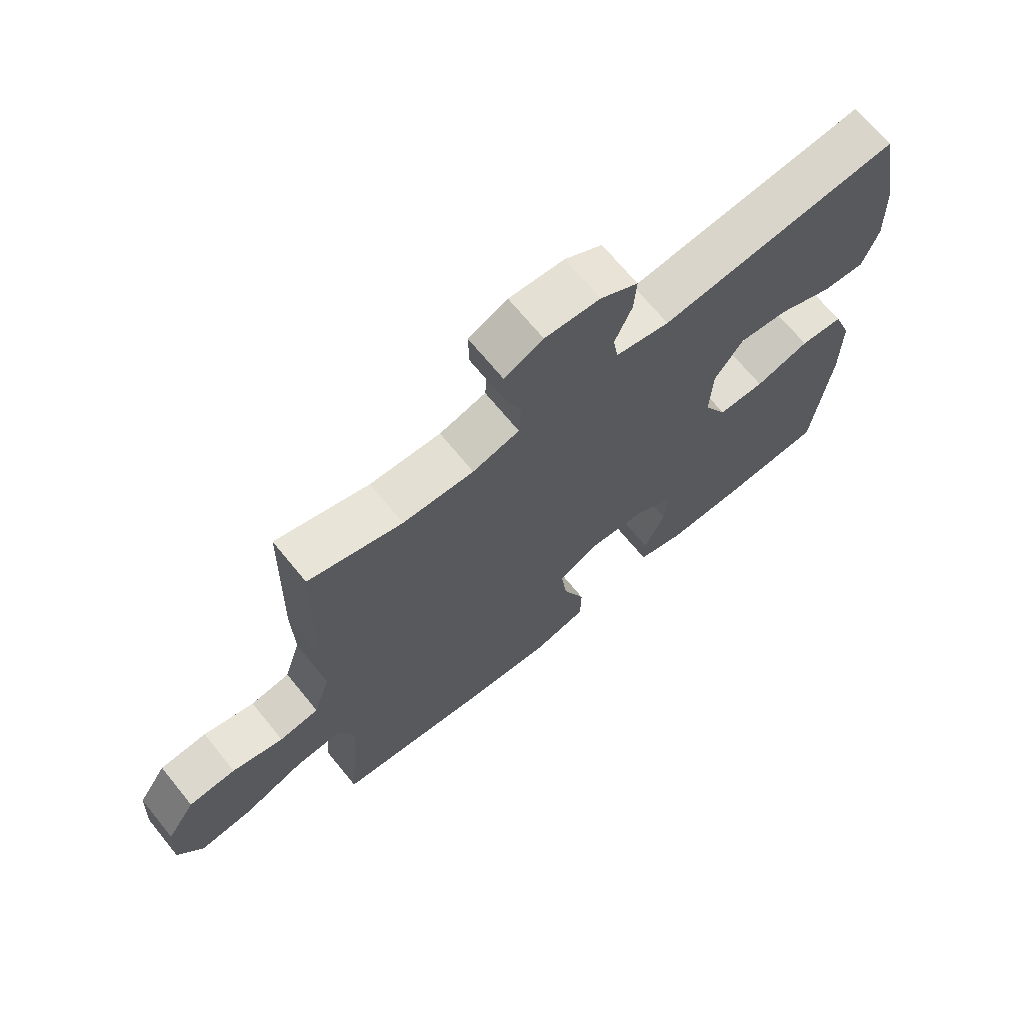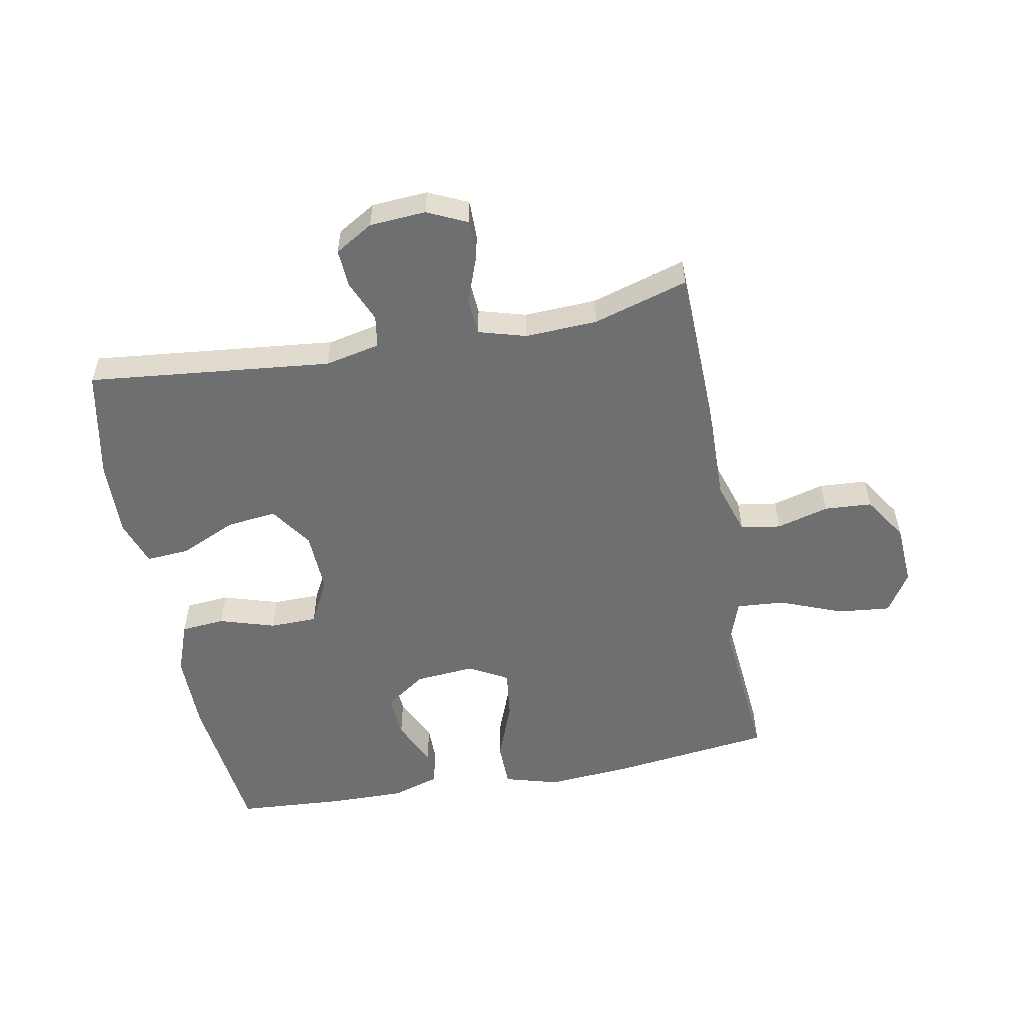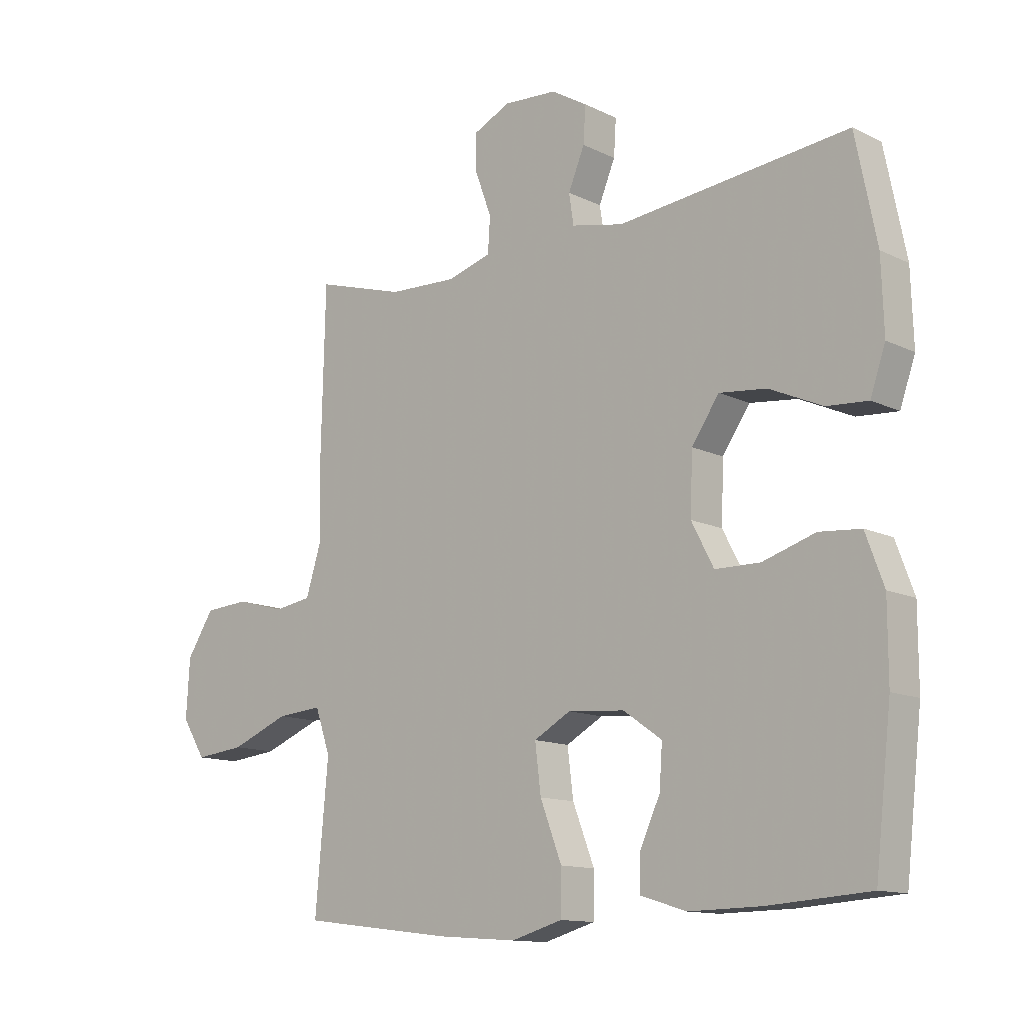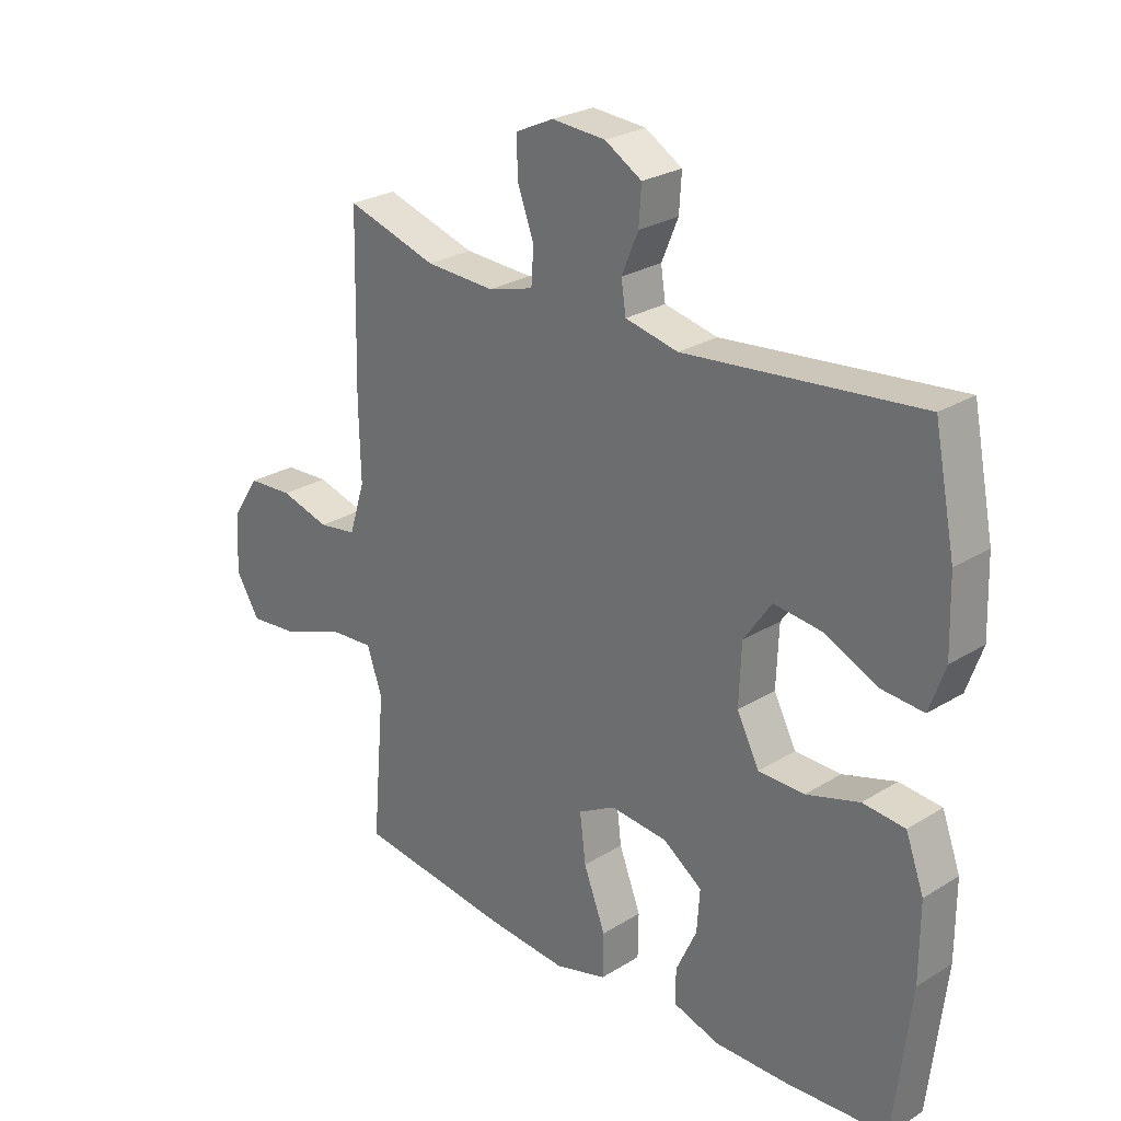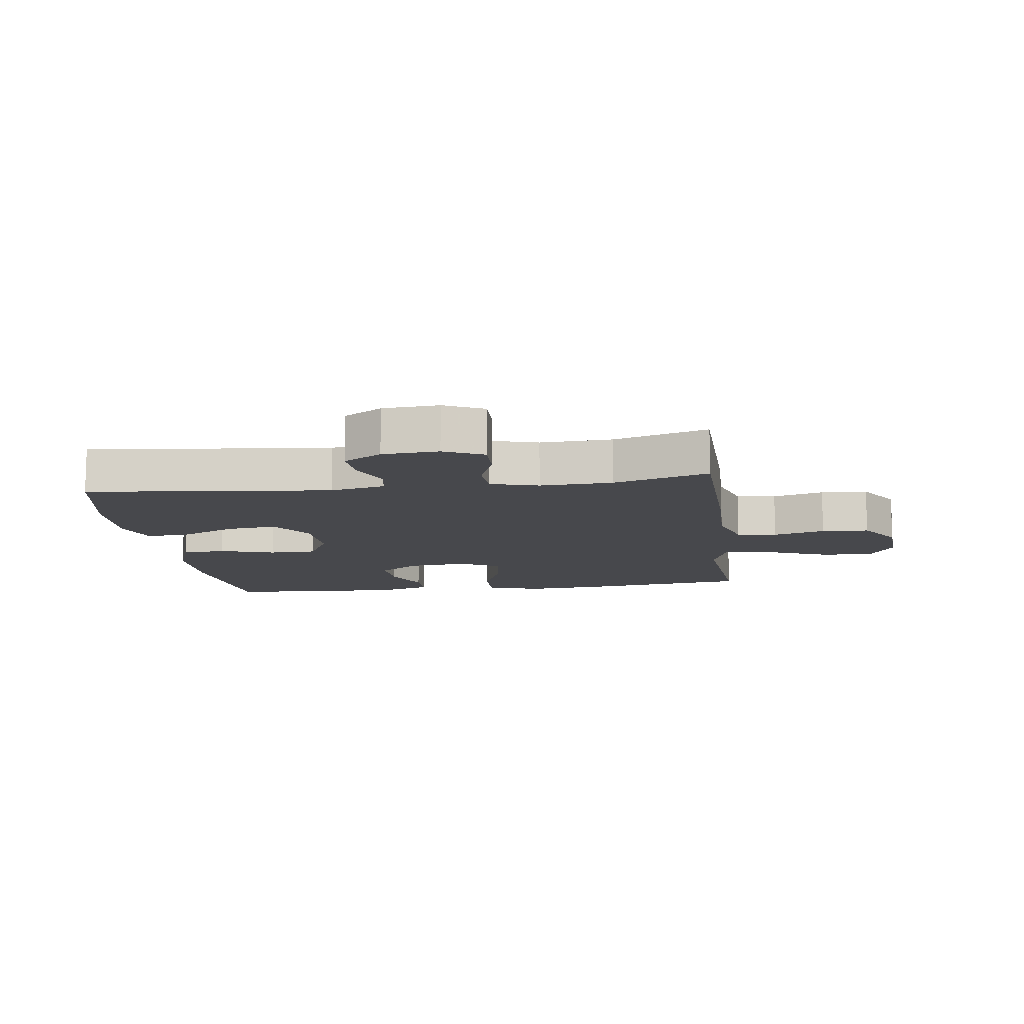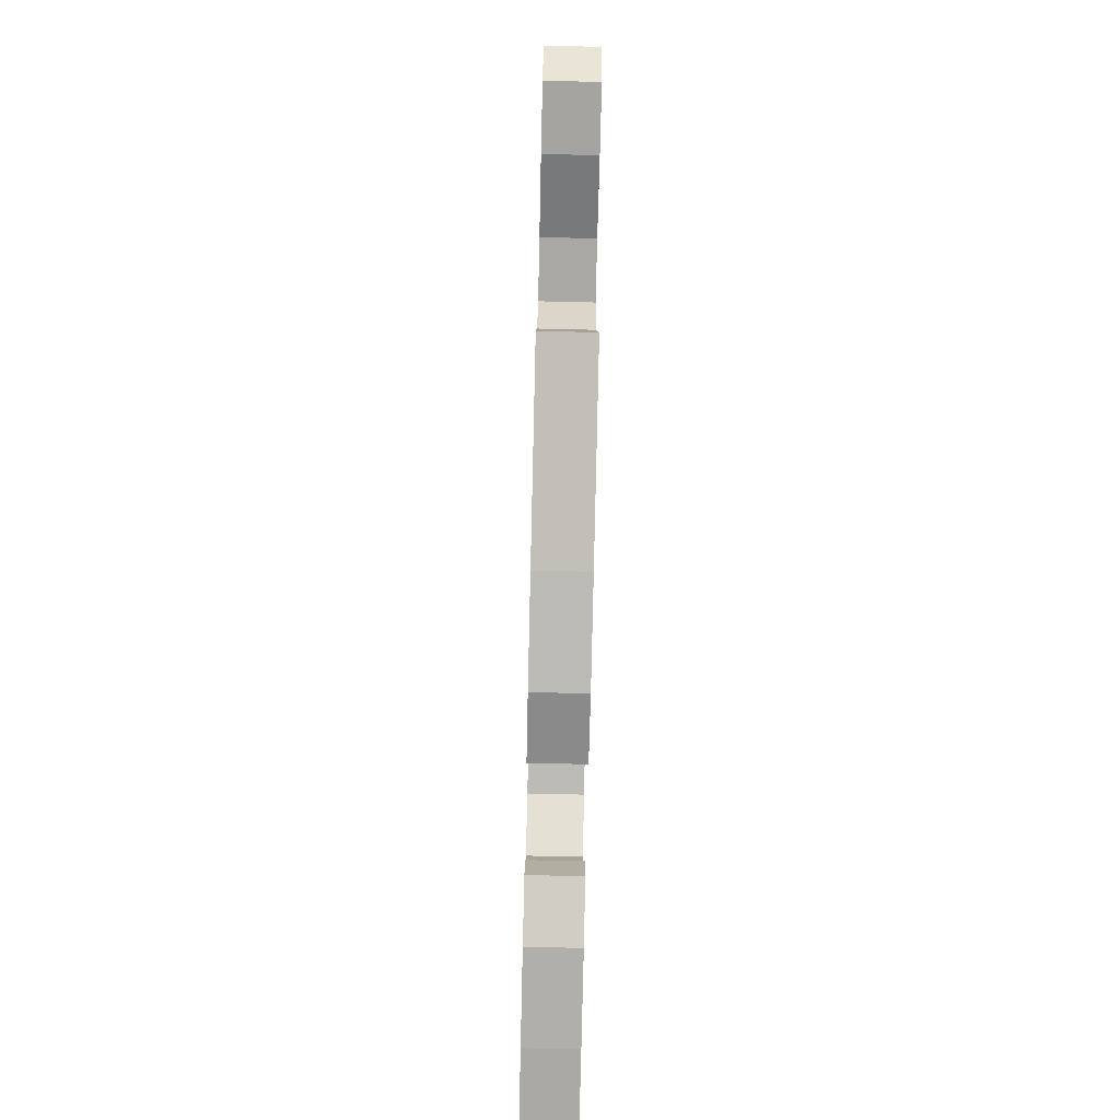
<metadata>
{"format":"obj","ext":"obj","renderer":"f3d","projection":"perspective","resolution":1024,"background":"white","views":[{"elev":68.8,"azim":140.8,"up":"+Z"},{"elev":-54.6,"azim":10.7,"up":"+Y"},{"elev":-12.7,"azim":-138.2,"up":"+Z"},{"elev":26.3,"azim":-134.1,"up":"+Z"},{"elev":-11.6,"azim":7.7,"up":"+Y"},{"elev":-79.3,"azim":88.7,"up":"+Z"}]}
</metadata>
<code>
v -0.5 0.07 -0.5
v -0.528 0.07 -0.256
v -0.528 0.07 -0.127
v -0.497 0.07 -0.043
v -0.426 0.07 -0.037
v -0.336 0.07 -0.065
v -0.259 0.07 -0.064
v -0.221 0.07 0.009
v -0.225 0.07 0.11
v -0.272 0.07 0.178
v -0.353 0.07 0.169
v -0.444 0.07 0.128
v -0.514 0.07 0.123
v -0.54 0.07 0.198
v -0.536 0.07 0.321
v -0.5 0.07 0.5
v -0.105 0.07 0.458
v -0.016 0.07 0.477
v -0.008 0.07 0.529
v -0.036 0.07 0.596
v -0.04 0.07 0.658
v 0.022 0.07 0.695
v 0.113 0.07 0.701
v 0.177 0.07 0.671
v 0.176 0.07 0.607
v 0.148 0.07 0.531
v 0.152 0.07 0.471
v 0.229 0.07 0.449
v 0.346 0.07 0.454
v 0.5 0.07 0.5
v 0.507 0.07 0.21
v 0.504 0.07 0.082
v 0.531 0.07 -0.004
v 0.596 0.07 -0.014
v 0.68 0.07 0.009
v 0.757 0.07 0.004
v 0.804 0.07 -0.068
v 0.81 0.07 -0.168
v 0.769 0.07 -0.233
v 0.683 0.07 -0.224
v 0.582 0.07 -0.184
v 0.504 0.07 -0.178
v 0.478 0.07 -0.253
v 0.489 0.07 -0.374
v 0.5 0.07 -0.5
v 0.238 0.07 -0.532
v 0.102 0.07 -0.542
v 0.014 0.07 -0.517
v 0.013 0.07 -0.443
v 0.05 0.07 -0.347
v 0.06 0.07 -0.266
v -0.003 0.07 -0.231
v -0.1 0.07 -0.239
v -0.166 0.07 -0.285
v -0.161 0.07 -0.356
v -0.126 0.07 -0.432
v -0.126 0.07 -0.49
v -0.204 0.07 -0.514
v -0.327 0.07 -0.512
v -0.5 0 -0.5
v -0.528 0 -0.256
v -0.528 0 -0.127
v -0.497 0 -0.043
v -0.426 0 -0.037
v -0.336 0 -0.065
v -0.259 0 -0.064
v -0.221 0 0.009
v -0.225 0 0.11
v -0.272 0 0.178
v -0.353 0 0.169
v -0.444 0 0.128
v -0.514 0 0.123
v -0.54 0 0.198
v -0.536 0 0.321
v -0.5 0 0.5
v -0.105 0 0.458
v -0.016 0 0.477
v -0.008 0 0.529
v -0.036 0 0.596
v -0.04 0 0.658
v 0.022 0 0.695
v 0.113 0 0.701
v 0.177 0 0.671
v 0.176 0 0.607
v 0.148 0 0.531
v 0.152 0 0.471
v 0.229 0 0.449
v 0.346 0 0.454
v 0.5 0 0.5
v 0.507 0 0.21
v 0.504 0 0.082
v 0.531 0 -0.004
v 0.596 0 -0.014
v 0.68 0 0.009
v 0.757 0 0.004
v 0.804 0 -0.068
v 0.81 0 -0.168
v 0.769 0 -0.233
v 0.683 0 -0.224
v 0.582 0 -0.184
v 0.504 0 -0.178
v 0.478 0 -0.253
v 0.489 0 -0.374
v 0.5 0 -0.5
v 0.238 0 -0.532
v 0.102 0 -0.542
v 0.014 0 -0.517
v 0.013 0 -0.443
v 0.05 0 -0.347
v 0.06 0 -0.266
v -0.003 0 -0.231
v -0.1 0 -0.239
v -0.166 0 -0.285
v -0.161 0 -0.356
v -0.126 0 -0.432
v -0.126 0 -0.49
v -0.204 0 -0.514
v -0.327 0 -0.512
f 55 56 57 58
f 54 55 58 59
f 47 48 49 50
f 47 50 51
f 46 47 51
f 43 44 45 46
f 42 43 46 51
f 38 39 40 41
f 38 41 42
f 37 38 42
f 34 35 36 37
f 33 34 37 42
f 32 33 42 51
f 29 30 31 32
f 28 29 32 51
f 23 24 25 26
f 23 26 27
f 22 23 27
f 19 20 21 22
f 18 19 22 27
f 17 18 27 28
f 15 16 17
f 11 12 13 14
f 10 11 14 15
f 3 4 5 6
f 3 6 7
f 2 3 7
f 54 59 1 2
f 53 54 2 7
f 52 53 7 8
f 51 52 8 9
f 28 51 9 10
f 10 15 17 28
f 117 116 115 114
f 118 117 114 113
f 109 108 107 106
f 110 109 106
f 110 106 105
f 105 104 103 102
f 110 105 102 101
f 100 99 98 97
f 101 100 97
f 101 97 96
f 96 95 94 93
f 101 96 93 92
f 110 101 92 91
f 91 90 89 88
f 110 91 88 87
f 85 84 83 82
f 86 85 82
f 86 82 81
f 81 80 79 78
f 86 81 78 77
f 87 86 77 76
f 76 75 74
f 73 72 71 70
f 74 73 70 69
f 65 64 63 62
f 66 65 62
f 66 62 61
f 61 60 118 113
f 66 61 113 112
f 67 66 112 111
f 68 67 111 110
f 69 68 110 87
f 87 76 74 69
f 1 60 61 2
f 2 61 62 3
f 3 62 63 4
f 4 63 64 5
f 5 64 65 6
f 6 65 66 7
f 7 66 67 8
f 8 67 68 9
f 9 68 69 10
f 10 69 70 11
f 11 70 71 12
f 12 71 72 13
f 13 72 73 14
f 14 73 74 15
f 15 74 75 16
f 16 75 76 17
f 17 76 77 18
f 18 77 78 19
f 19 78 79 20
f 20 79 80 21
f 21 80 81 22
f 22 81 82 23
f 23 82 83 24
f 24 83 84 25
f 25 84 85 26
f 26 85 86 27
f 27 86 87 28
f 28 87 88 29
f 29 88 89 30
f 30 89 90 31
f 31 90 91 32
f 32 91 92 33
f 33 92 93 34
f 34 93 94 35
f 35 94 95 36
f 36 95 96 37
f 37 96 97 38
f 38 97 98 39
f 39 98 99 40
f 40 99 100 41
f 41 100 101 42
f 42 101 102 43
f 43 102 103 44
f 44 103 104 45
f 45 104 105 46
f 46 105 106 47
f 47 106 107 48
f 48 107 108 49
f 49 108 109 50
f 50 109 110 51
f 51 110 111 52
f 52 111 112 53
f 53 112 113 54
f 54 113 114 55
f 55 114 115 56
f 56 115 116 57
f 57 116 117 58
f 58 117 118 59
f 59 118 60 1

</code>
